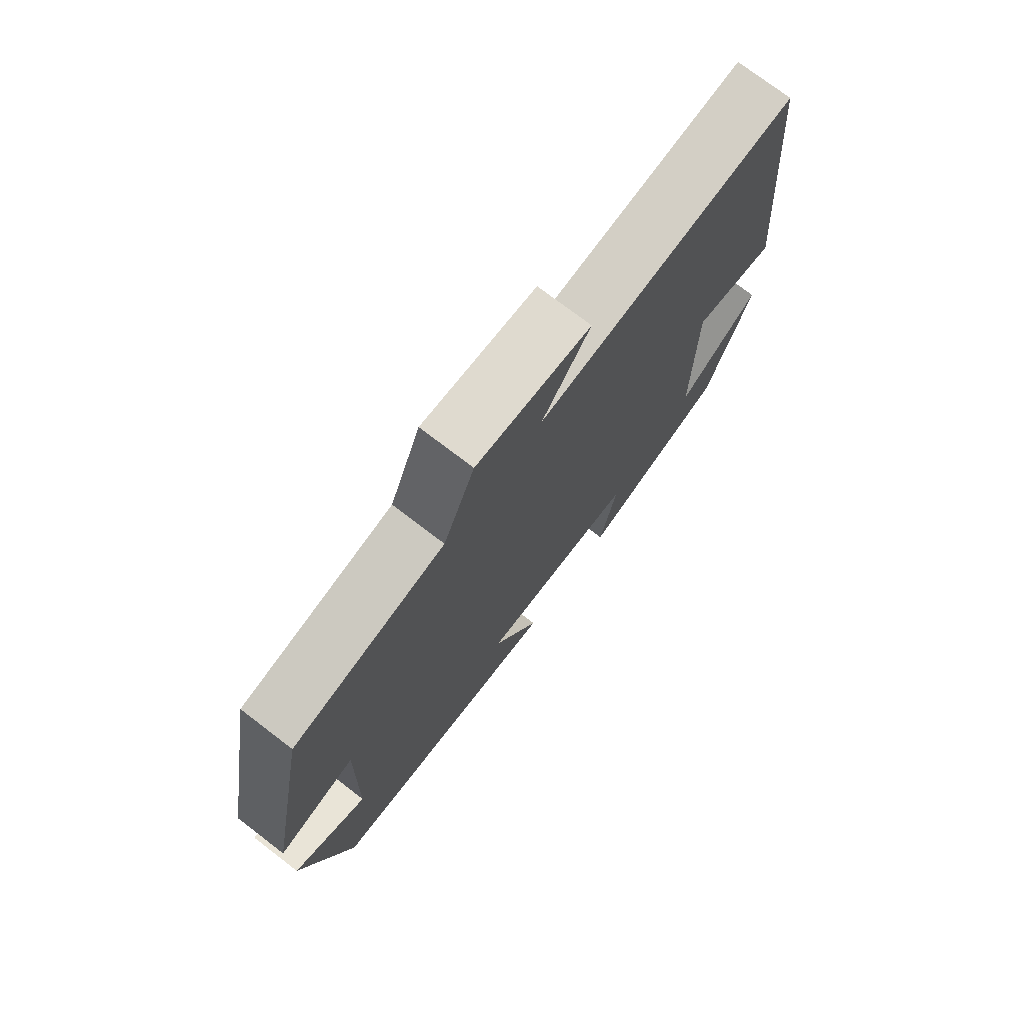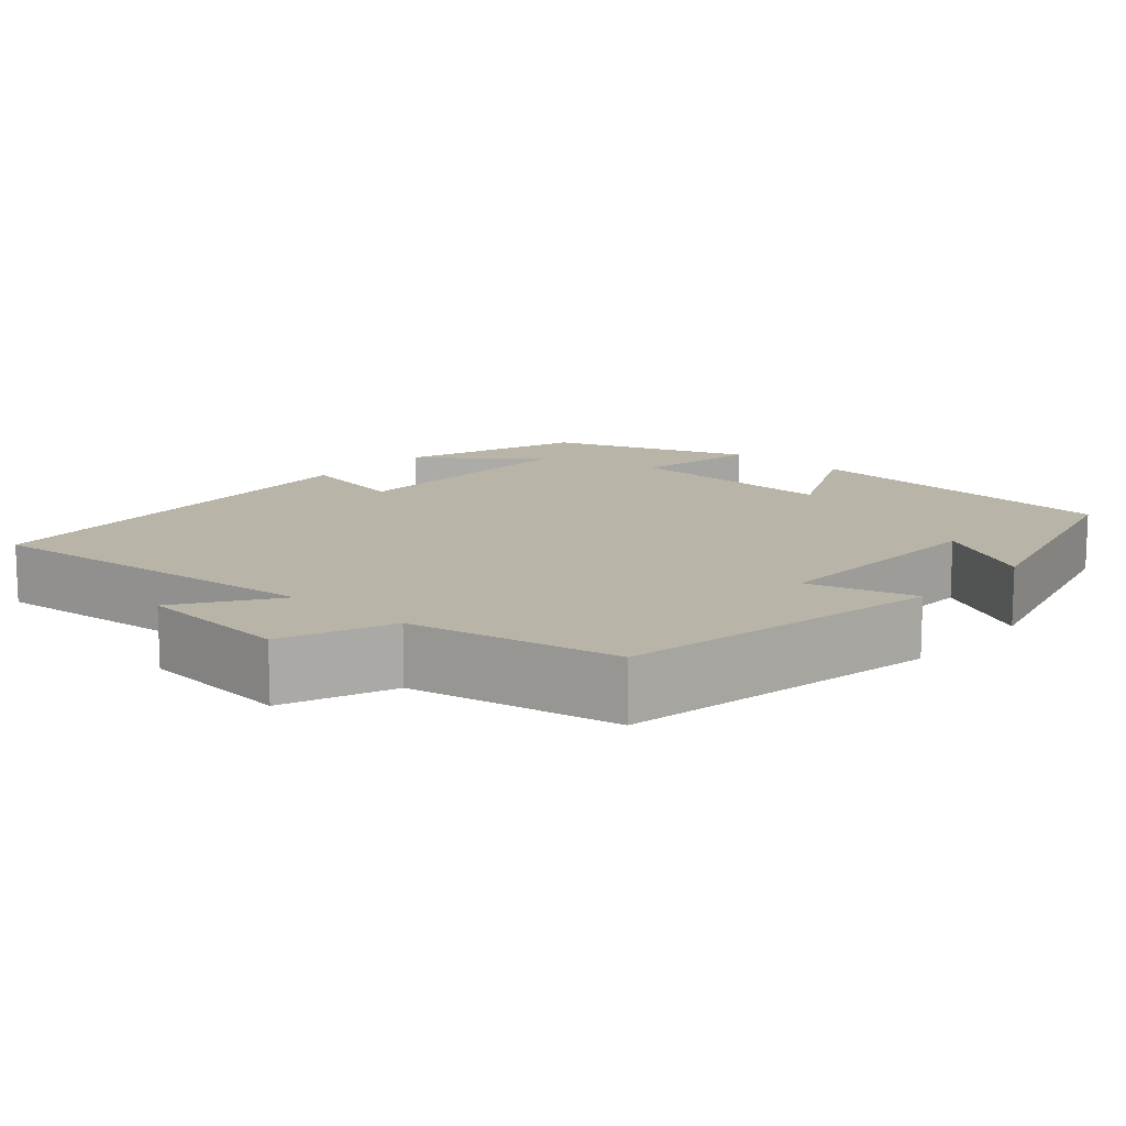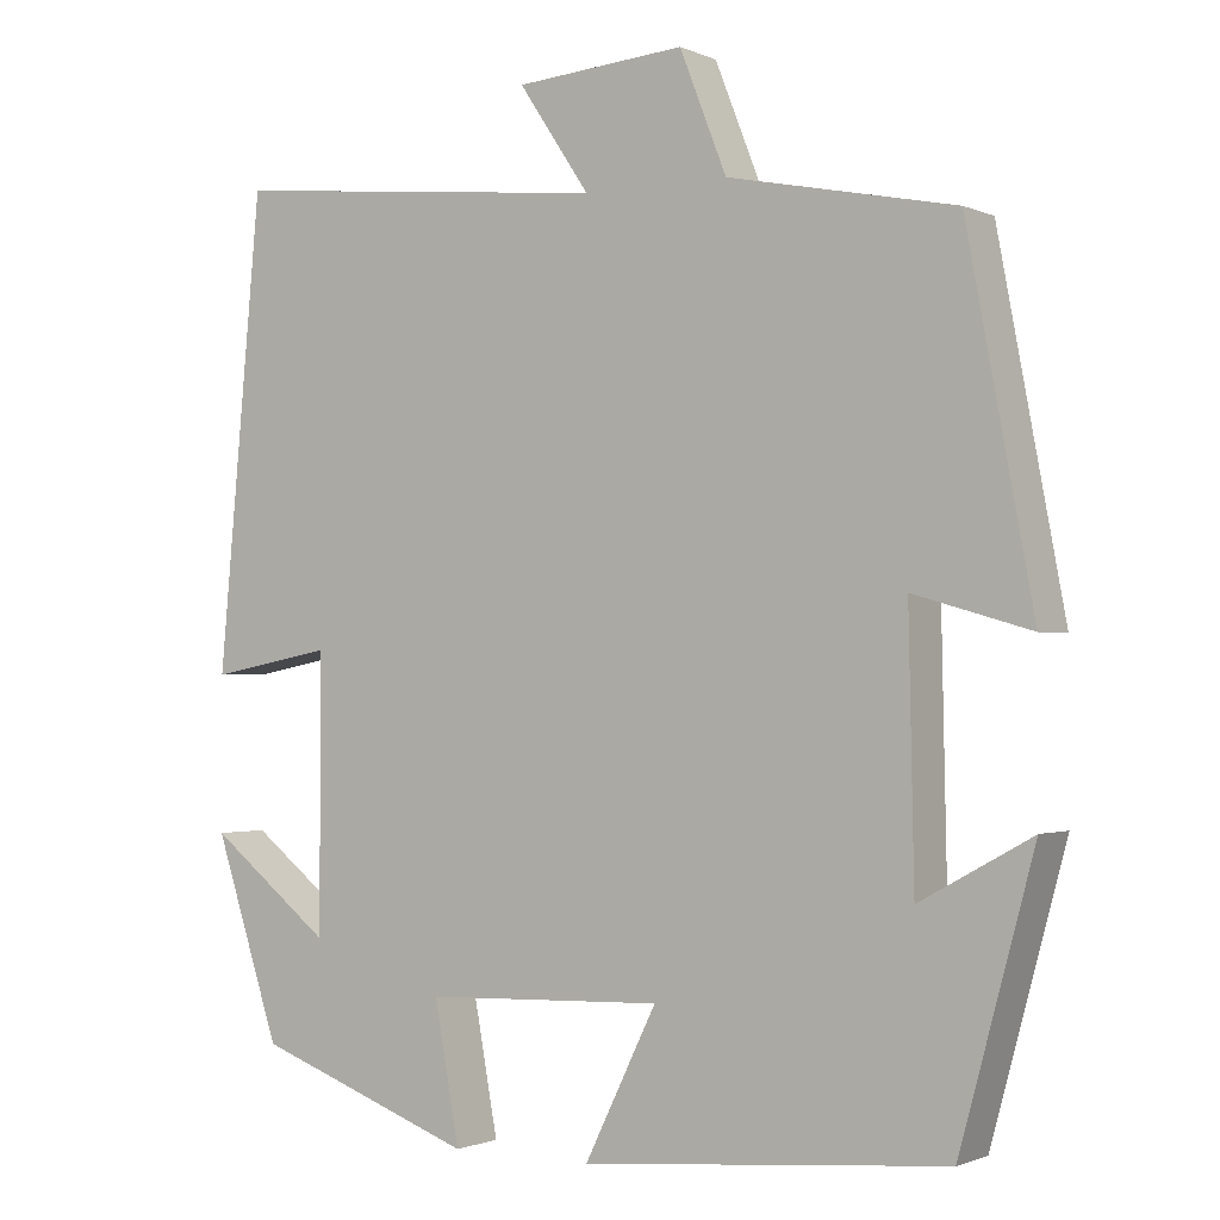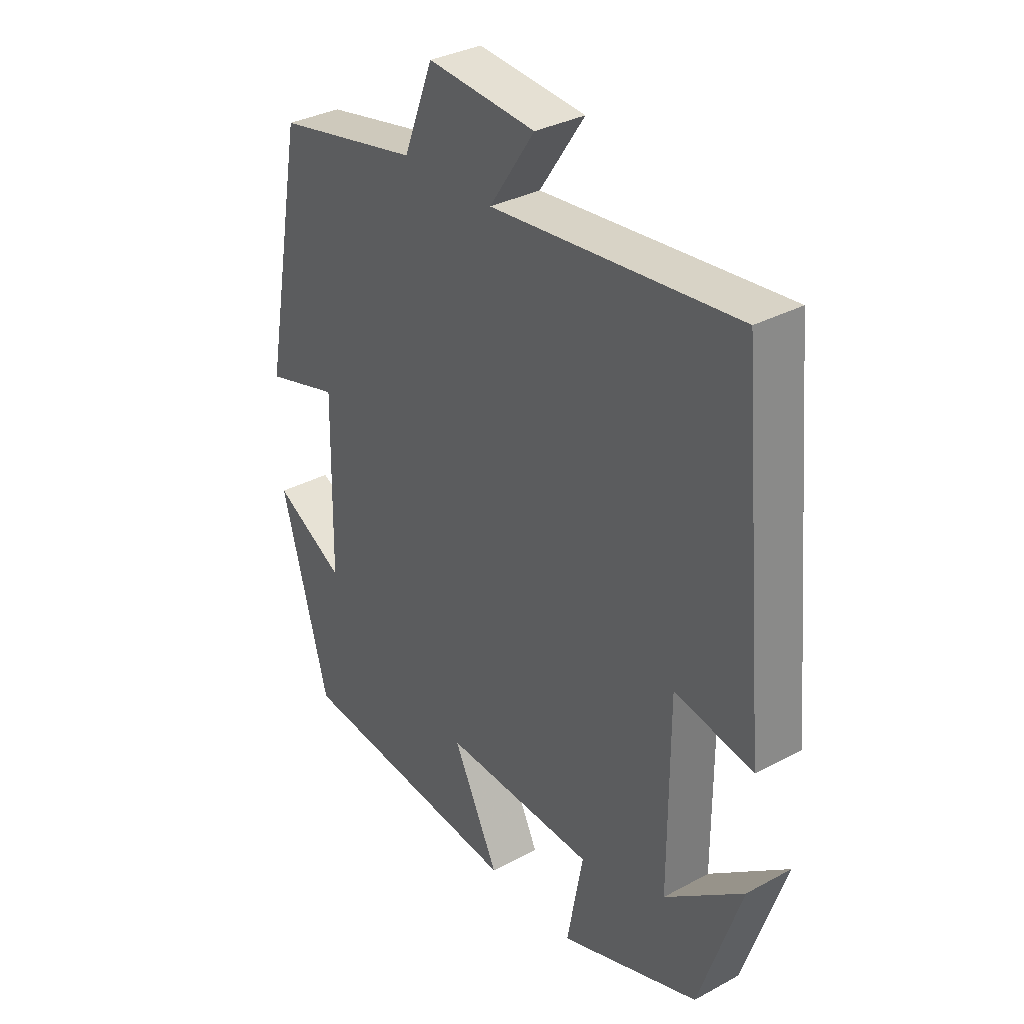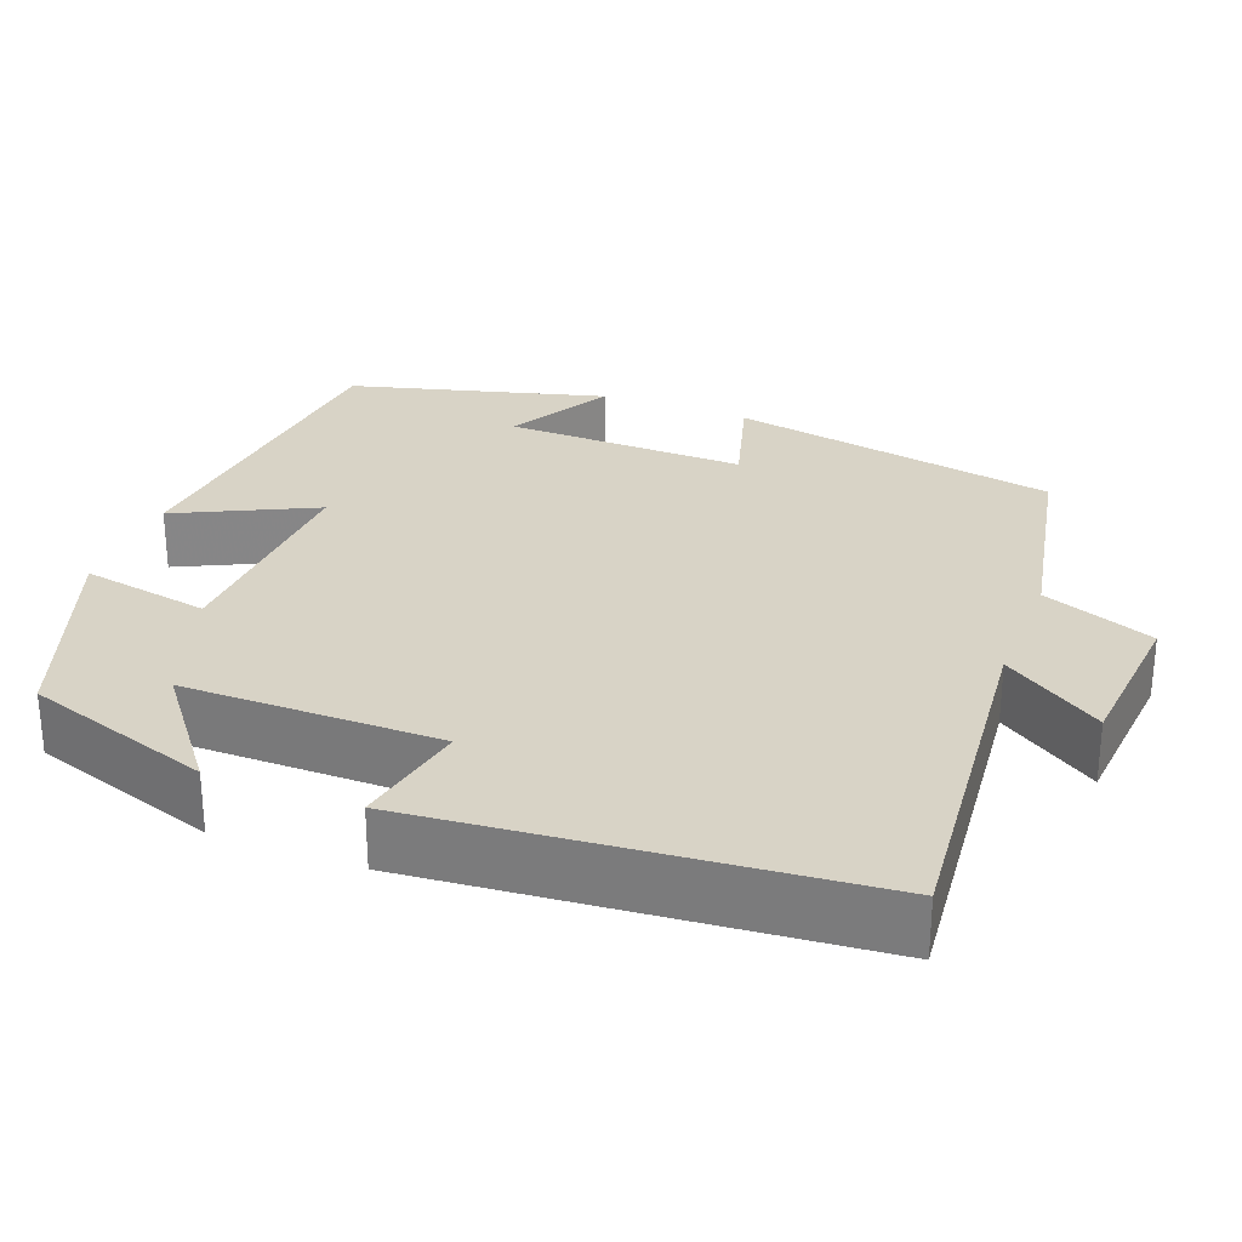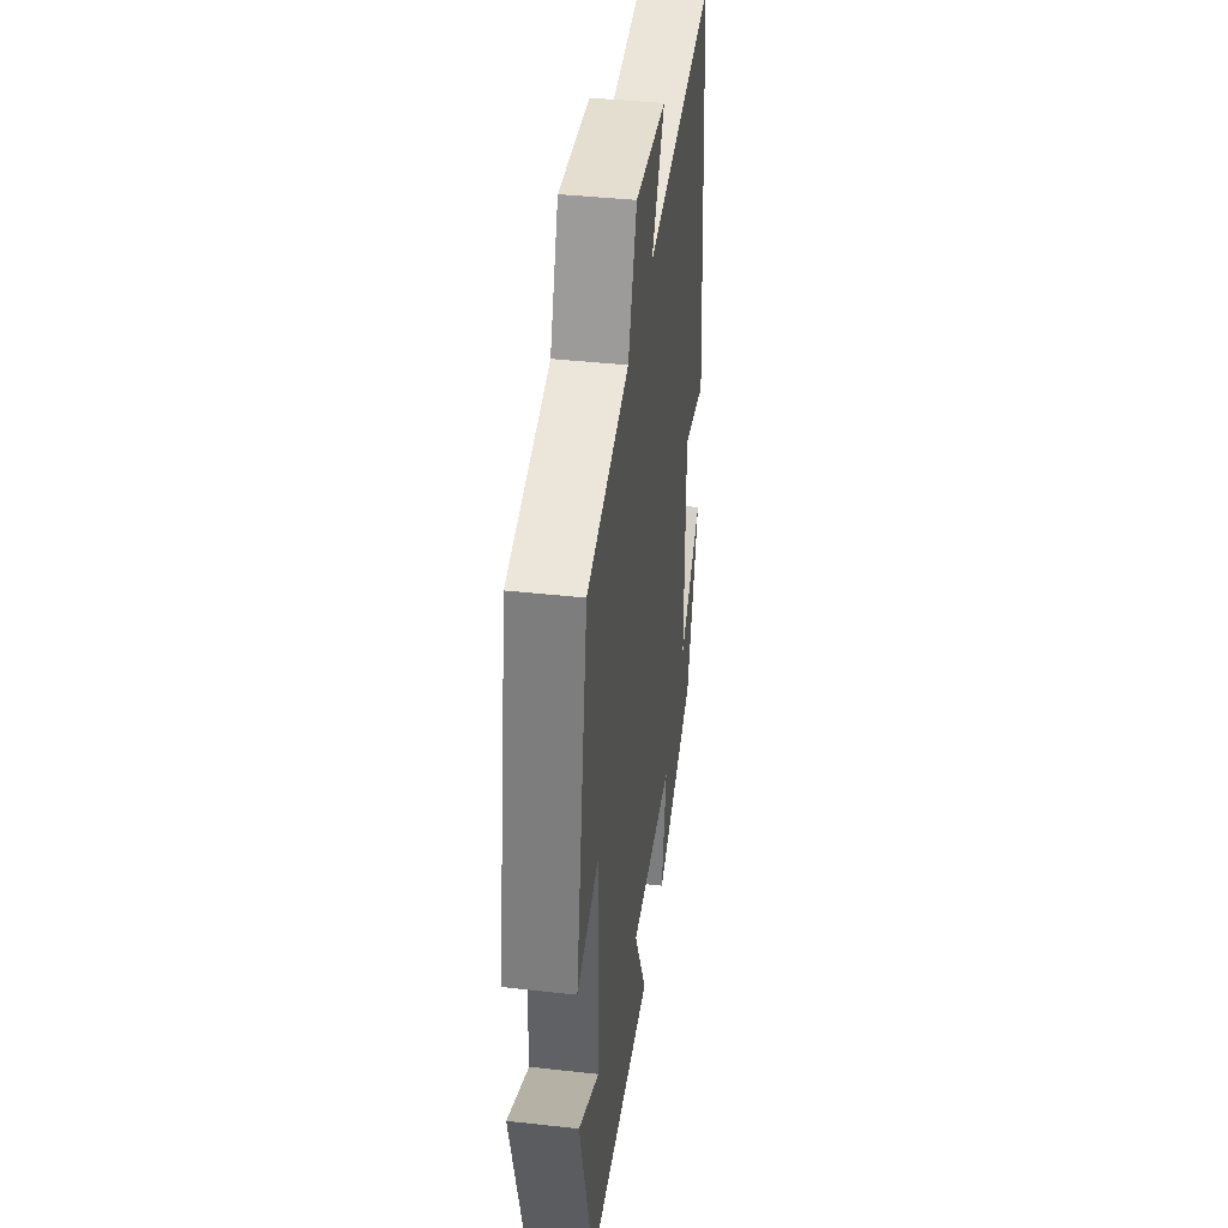
<metadata>
{"format":"obj","ext":"obj","renderer":"f3d","projection":"perspective","resolution":1024,"background":"white","views":[{"elev":75.0,"azim":127.4,"up":"+Z"},{"elev":13.0,"azim":41.8,"up":"+Y"},{"elev":-1.4,"azim":33.3,"up":"+Z"},{"elev":33.5,"azim":-126.4,"up":"+Z"},{"elev":28.1,"azim":-68.8,"up":"+Y"},{"elev":40.3,"azim":97.8,"up":"+Z"}]}
</metadata>
<code>
v 0.424 0.07 0.447
v 0.5 0.07 0.041
v 0.365 0.07 0.08
v 0.371 0.07 -0.218
v 0.5 0.07 -0.147
v 0.414 0.07 -0.463
v -0.006 0.07 -0.5
v 0.077 0.07 -0.331
v -0.199 0.07 -0.341
v -0.17 0.07 -0.5
v -0.424 0.07 -0.407
v -0.5 0.07 -0.176
v -0.358 0.07 -0.287
v -0.358 0.07 0.029
v -0.5 0.07 0.002
v -0.45 0.07 0.545
v -0.006 0.07 0.5
v -0.088 0.07 0.622
v 0.108 0.07 0.638
v 0.162 0.07 0.5
v 0.424 0 0.447
v 0.5 0 0.041
v 0.365 0 0.08
v 0.371 0 -0.218
v 0.5 0 -0.147
v 0.414 0 -0.463
v -0.006 0 -0.5
v 0.077 0 -0.331
v -0.199 0 -0.341
v -0.17 0 -0.5
v -0.424 0 -0.407
v -0.5 0 -0.176
v -0.358 0 -0.287
v -0.358 0 0.029
v -0.5 0 0.002
v -0.45 0 0.545
v -0.006 0 0.5
v -0.088 0 0.622
v 0.108 0 0.638
v 0.162 0 0.5
f 17 18 19 20
f 1 2 3
f 20 1 3
f 17 20 3
f 14 15 16 17
f 17 3 4
f 14 17 4
f 13 14 4
f 10 11 12 13
f 9 10 13
f 8 9 13 4
f 7 8 4
f 4 5 6 7
f 40 39 38 37
f 23 22 21
f 23 21 40
f 23 40 37
f 37 36 35 34
f 24 23 37
f 24 37 34
f 24 34 33
f 33 32 31 30
f 33 30 29
f 24 33 29 28
f 24 28 27
f 27 26 25 24
f 1 21 22 2
f 2 22 23 3
f 3 23 24 4
f 4 24 25 5
f 5 25 26 6
f 6 26 27 7
f 7 27 28 8
f 8 28 29 9
f 9 29 30 10
f 10 30 31 11
f 11 31 32 12
f 12 32 33 13
f 13 33 34 14
f 14 34 35 15
f 15 35 36 16
f 16 36 37 17
f 17 37 38 18
f 18 38 39 19
f 19 39 40 20
f 20 40 21 1

</code>
